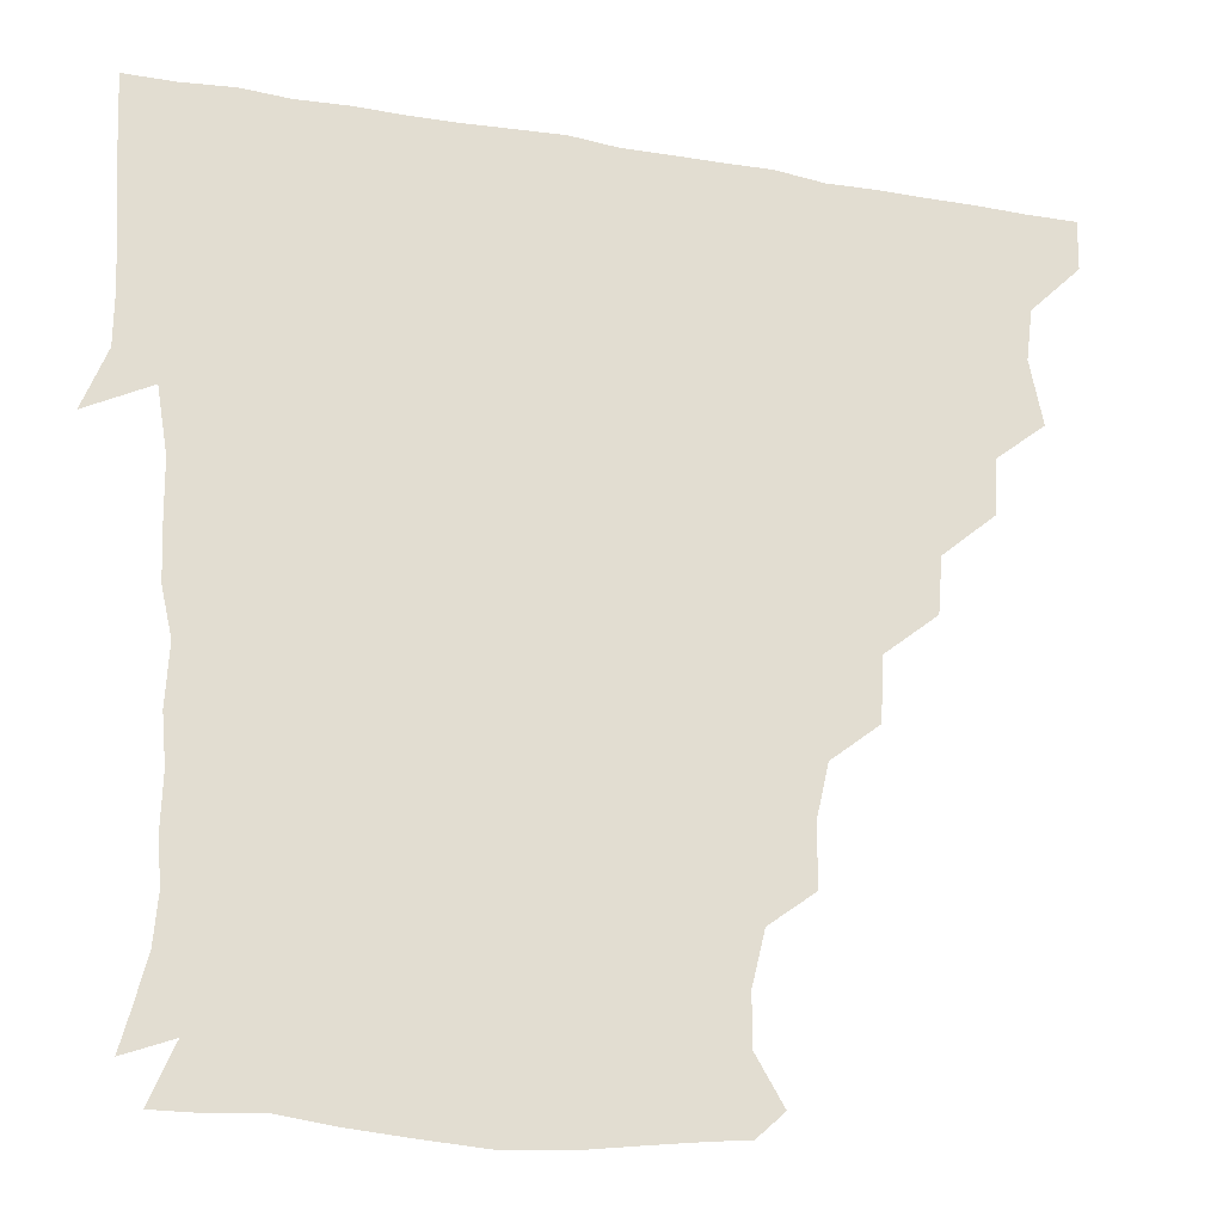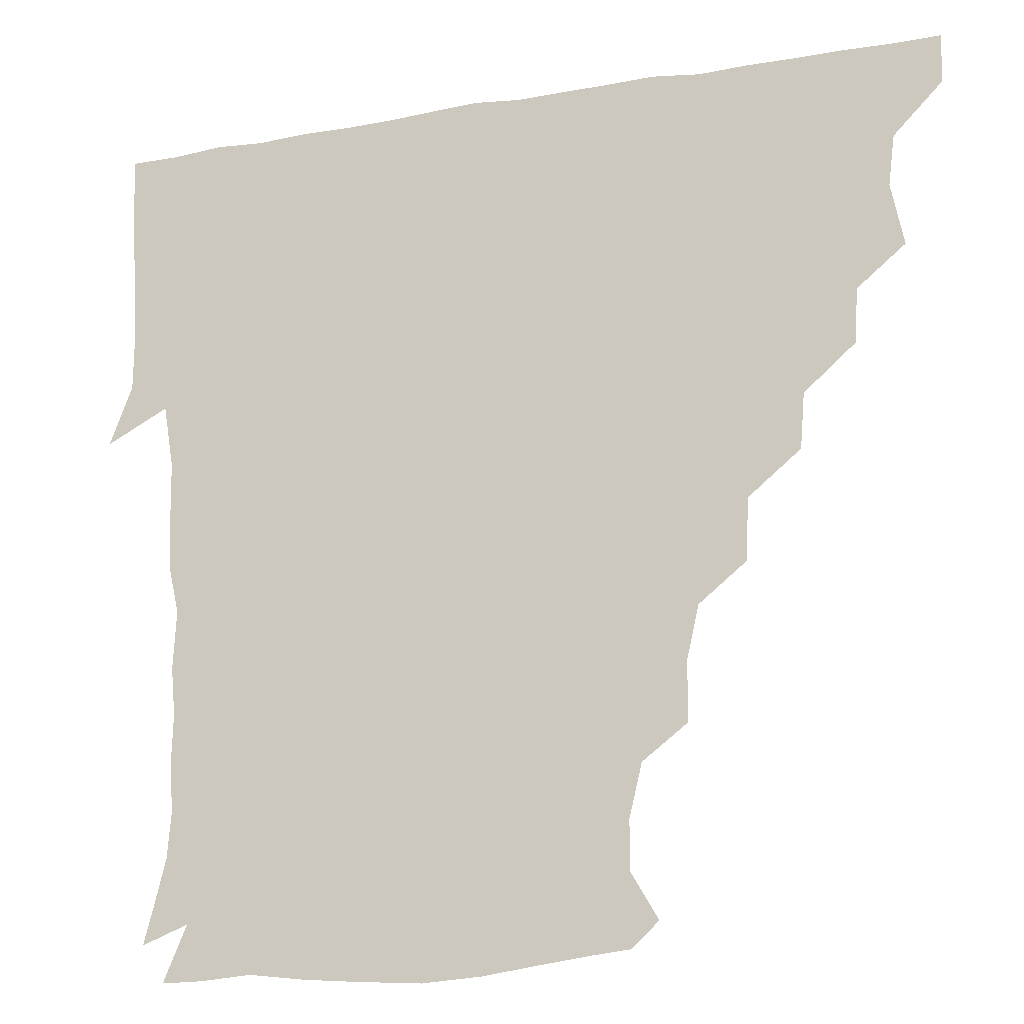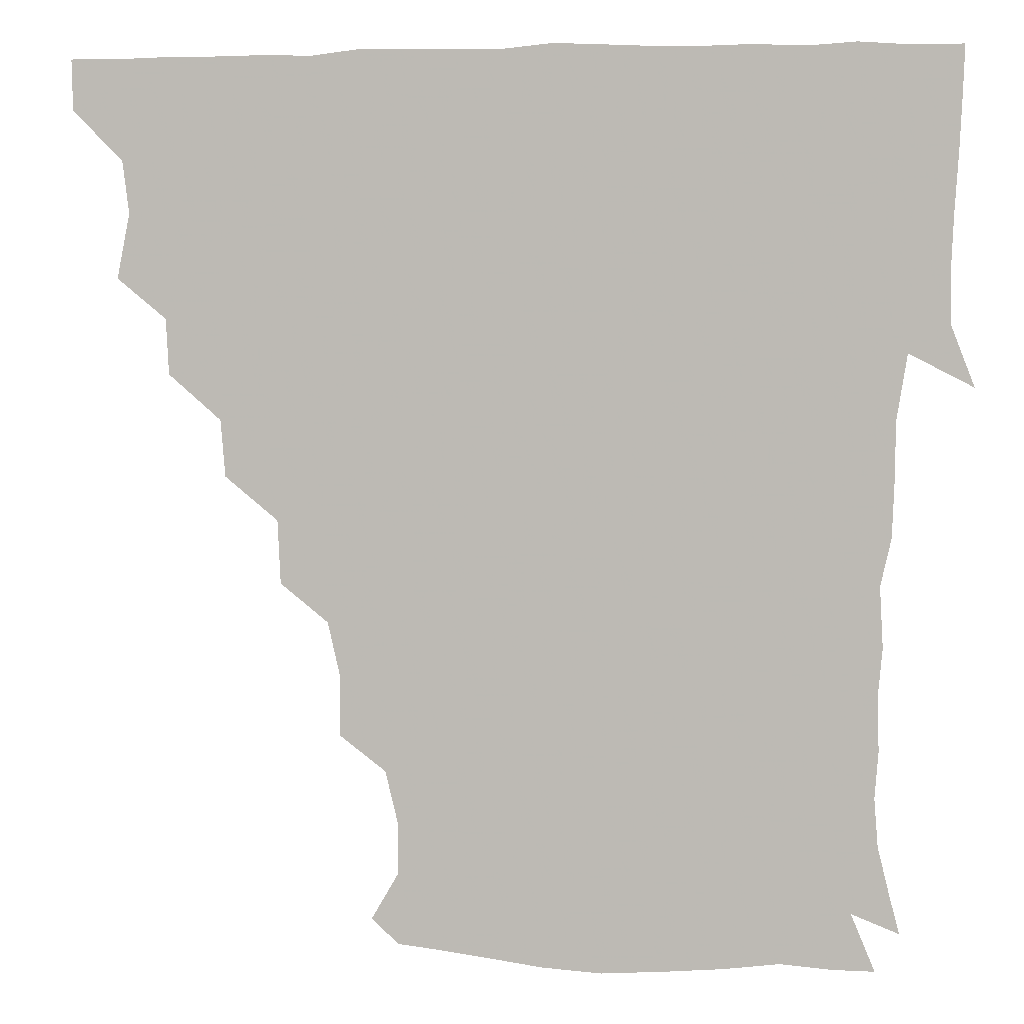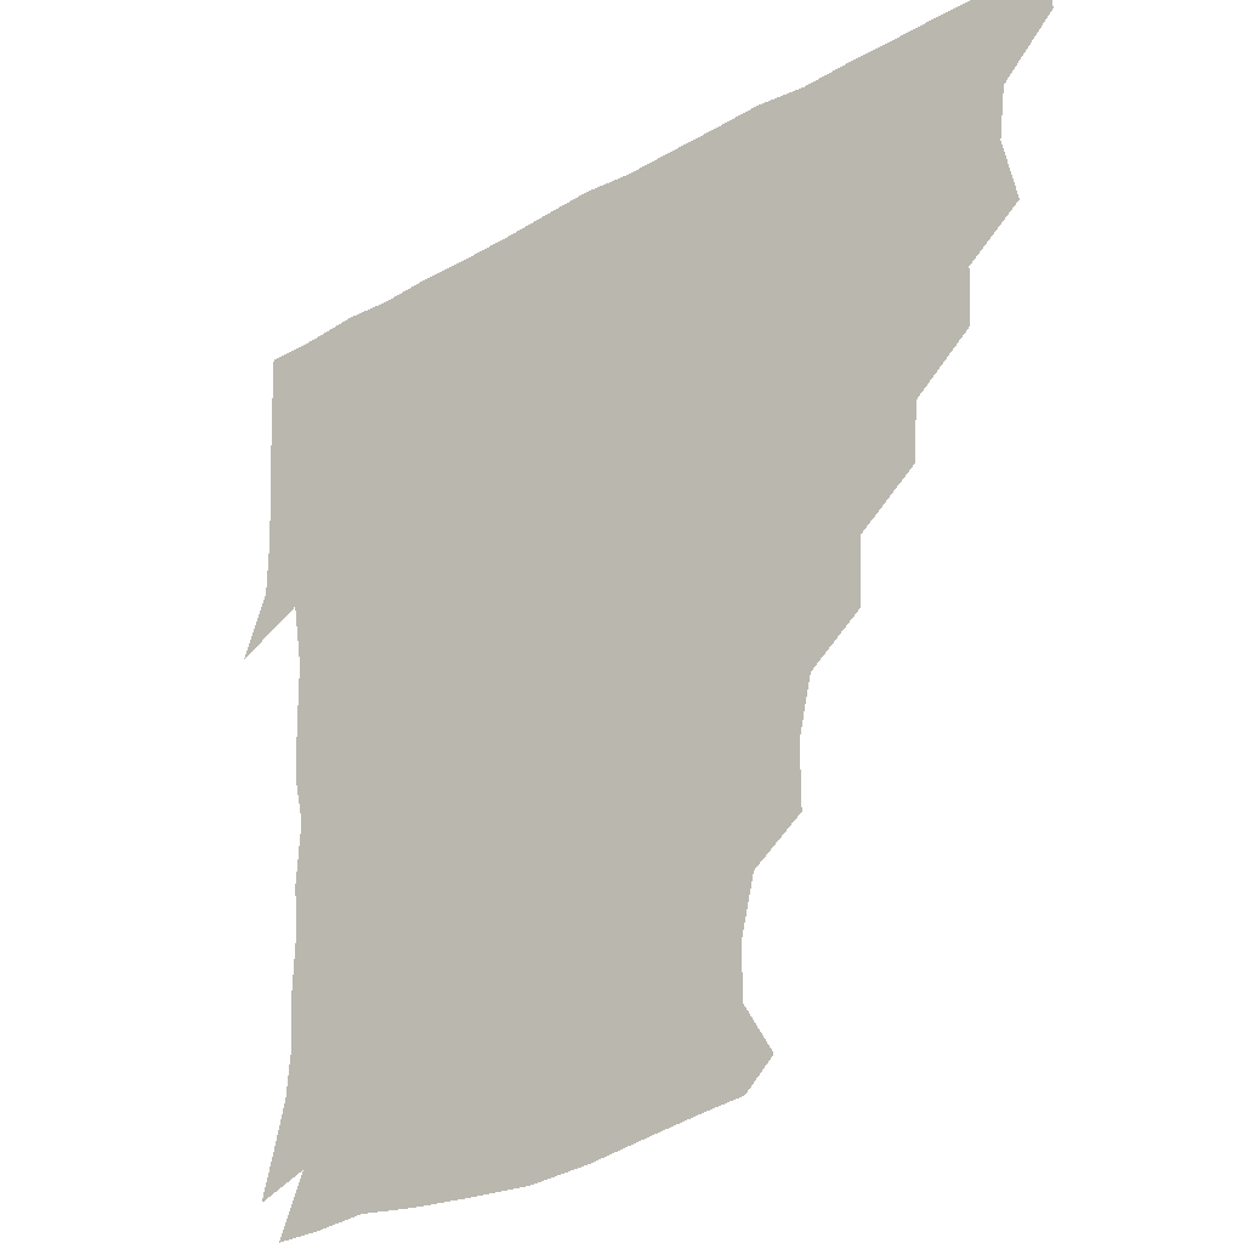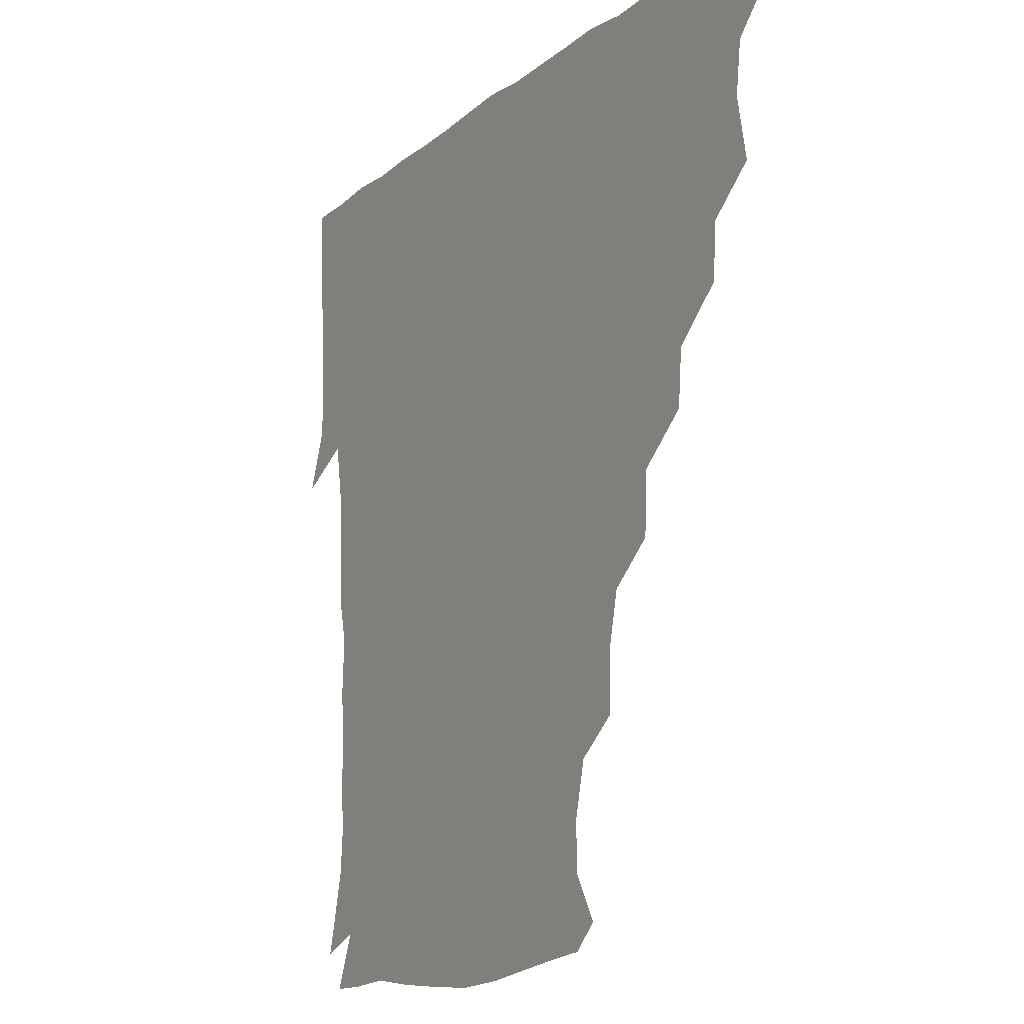
<metadata>
{"format":"obj","ext":"obj","renderer":"f3d","projection":"perspective","resolution":1024,"background":"white","views":[{"elev":-24.3,"azim":164.1,"up":"+Y"},{"elev":-18.7,"azim":-161.6,"up":"+Y"},{"elev":3.4,"azim":9.0,"up":"+Y"},{"elev":-29.8,"azim":-140.4,"up":"+Y"},{"elev":-14.0,"azim":-120.8,"up":"+Y"}]}
</metadata>
<code>
v 436.2 405.6 0
v 435.8 421.1 0
v 449.9 354.1 0
v 453.8 373.9 0
v 451.7 389.9 0
v 451.7 405.6 0
v 451.1 420.9 0
v 466 324.6 0
v 465.1 341.6 0
v 468.2 361.6 0
v 468 376.4 0
v 466.9 391 0
v 466.4 405.9 0
v 466 421.3 0
v 483.6 293.3 0
v 482.2 310.6 0
v 483.4 331.5 0
v 481.8 345.9 0
v 483.1 362.5 0
v 482.4 376.8 0
v 481.8 391.1 0
v 481.3 406 0
v 481.1 421.2 0
v 500.9 260.6 0
v 500 280 0
v 497.5 298.4 0
v 497.8 317.1 0
v 498.1 333 0
v 498.1 348.4 0
v 496.9 361.9 0
v 496.8 376.5 0
v 496.5 391.1 0
v 496.3 405.6 0
v 496.1 421.3 0
v 519.5 214 0
v 519.4 232.3 0
v 515.6 248.8 0
v 514.1 268.7 0
v 513.4 285 0
v 511.9 300 0
v 511.6 316 0
v 512.4 333.4 0
v 512.2 347.7 0
v 511.7 361.8 0
v 511.5 376.4 0
v 511.3 391.1 0
v 511.1 406.1 0
v 511.2 420.8 0
v 529.1 157.7 0
v 537.4 171.9 0
v 537.4 187.1 0
v 533.5 203.4 0
v 532.2 224 0
v 530 238.1 0
v 528.5 255.1 0
v 527.5 270.1 0
v 527.7 287.9 0
v 527.3 302.8 0
v 527.5 318.3 0
v 527 332.7 0
v 526.8 347.2 0
v 526.8 361.8 0
v 526.1 376.3 0
v 526.3 391 0
v 526.1 405.9 0
v 526.4 422.6 0
v 537.4 150 0
v 543.8 162.7 0
v 548.3 179.8 0
v 546.1 192 0
v 545 210.6 0
v 545.1 227.5 0
v 543.5 243.3 0
v 542.4 256.4 0
v 542.3 272 0
v 542.1 288.6 0
v 542 303.1 0
v 542.3 318.5 0
v 541.3 331.6 0
v 541.7 347.2 0
v 541.8 361.7 0
v 541.8 376.1 0
v 541.6 390.7 0
v 541 406.3 0
v 540.8 422.2 0
v 548.9 148.8 0
v 558.2 165.6 0
v 559.6 183.8 0
v 559.6 197.2 0
v 558.2 213.8 0
v 558.9 230.4 0
v 557.4 243.4 0
v 557 258.7 0
v 557.9 274 0
v 557 287.6 0
v 556.6 302.9 0
v 556.9 318.7 0
v 556.4 331.8 0
v 556.7 347.1 0
v 556.6 361.5 0
v 556.6 376 0
v 556.7 390.4 0
v 556.4 405.3 0
v 555.6 422.1 0
v 563.8 146.9 0
v 572.9 167.8 0
v 573.2 182.6 0
v 572.6 198.4 0
v 573.3 212.1 0
v 571.5 229.9 0
v 571.9 243.1 0
v 571.4 257.6 0
v 571.9 274.1 0
v 571.9 289.2 0
v 571.7 303.6 0
v 571.5 317.7 0
v 571.5 332.2 0
v 571.9 347.4 0
v 571.2 361.3 0
v 571.4 375.9 0
v 571.6 390.4 0
v 571.1 405.7 0
v 570.6 421.8 0
v 582.1 144.4 0
v 586.2 167.4 0
v 588 184.4 0
v 586.3 199.1 0
v 587.5 216.2 0
v 586.5 229.9 0
v 586.8 243.6 0
v 586.2 258.2 0
v 586.2 275.4 0
v 586.5 289.8 0
v 586.5 302.9 0
v 586.4 317.5 0
v 586.4 332.5 0
v 586.7 347.1 0
v 587 361.8 0
v 586.7 376 0
v 586.5 390.3 0
v 585.8 406.3 0
v 585 423.2 0
v 600.1 143.3 0
v 599.9 168.3 0
v 602.3 185.3 0
v 602 199.9 0
v 601.3 215.6 0
v 600.2 229.8 0
v 601.4 244.8 0
v 601.5 259.4 0
v 600.8 274.7 0
v 600.9 288.8 0
v 601.3 302.7 0
v 601.2 318.2 0
v 601.1 331.5 0
v 601.7 347.9 0
v 601.6 361.8 0
v 601.5 376.2 0
v 601.2 390.9 0
v 600.9 405.8 0
v 599.4 422.5 0
v 620 144.6 0
v 616.3 164.6 0
v 615.9 183.9 0
v 615.8 199.8 0
v 615.4 216.1 0
v 616.1 227.3 0
v 614.8 244.4 0
v 615.3 259.5 0
v 615.4 274.4 0
v 615.5 288.6 0
v 615.9 304.8 0
v 616.1 317.8 0
v 616.3 333.4 0
v 616.2 348 0
v 616.5 361.8 0
v 616.7 376.2 0
v 616.7 390.7 0
v 616.1 405.5 0
v 614.4 421.8 0
v 637.1 146.1 0
v 631.6 165.5 0
v 629.5 184.8 0
v 629.5 200.4 0
v 628.9 216 0
v 630 230.5 0
v 630 245.2 0
v 630.1 258.9 0
v 630 273.4 0
v 630.5 288.1 0
v 630.4 303.3 0
v 630.5 319.1 0
v 631.1 333.2 0
v 631.1 347 0
v 631.3 362 0
v 631.5 376.5 0
v 631.7 390.9 0
v 631.2 405.5 0
v 629.5 421.5 0
v 654 148.2 0
v 647.1 165.7 0
v 642.7 184.6 0
v 643.1 199.9 0
v 642.9 215.5 0
v 644.1 228 0
v 643.2 244.7 0
v 644.2 259 0
v 644.8 272.4 0
v 644.7 288.1 0
v 644.6 304.1 0
v 645.5 317.4 0
v 645.3 334.3 0
v 645.8 347.3 0
v 646 362.4 0
v 646.3 376.8 0
v 647 390.9 0
v 646.6 405.2 0
v 644.4 421.7 0
v 669.4 147 0
v 660.7 166.3 0
v 657.5 181.5 0
v 655.8 198.2 0
v 655.5 214.6 0
v 656.7 228.9 0
v 657.2 242.6 0
v 657.6 257.6 0
v 658.4 272.2 0
v 658.4 288 0
v 658.8 303.2 0
v 659.6 318.5 0
v 659.7 333.9 0
v 660 348.6 0
v 660.7 362.2 0
v 660.8 376.4 0
v 661.2 391.3 0
v 661.4 405.3 0
v 660.2 421 0
v 682.2 147 0
v 675 164.1 0
v 671 179.6 0
v 669.3 193.8 0
v 668.3 210 0
v 669.2 224.6 0
v 669.7 239.4 0
v 670.3 254.8 0
v 670.5 271 0
v 672.5 284.7 0
v 672.8 300.5 0
v 673.2 317.5 0
v 673.5 334.8 0
v 674.3 347.3 0
v 674.4 363.3 0
v 675.2 377.5 0
v 675.7 391.4 0
v 675.9 405.7 0
v 675 421.9 0
v 689.3 158.6 0
v 686.2 170.3 0
v 682.7 184.5 0
v 681.6 198.9 0
v 682.8 213 0
v 682.3 229 0
v 683.7 243.9 0
v 682.8 262.2 0
v 686.1 276.6 0
v 686.7 292.6 0
v 687 311.2 0
v 690.3 330.9 0
v 686.3 348 0
v 687.4 361.9 0
v 689.1 376.2 0
v 689.9 391.4 0
v 690.5 405.8 0
v 690.7 420.7 0
v 709.6 320.9 0
v 702.5 339.6 0
v 702.4 355.3 0
v 703.3 372.3 0
v 704.4 389.4 0
v 705.3 405.4 0
v 705.9 420.7 0
f 5 6 1
f 1 6 2
f 6 7 2
f 9 10 3
f 3 10 4
f 10 11 4
f 4 11 5
f 11 12 5
f 5 12 6
f 12 13 6
f 6 13 7
f 13 14 7
f 16 17 8
f 8 17 9
f 17 18 9
f 9 18 10
f 18 19 10
f 10 19 11
f 19 20 11
f 11 20 12
f 20 21 12
f 12 21 13
f 21 22 13
f 13 22 14
f 22 23 14
f 25 26 15
f 15 26 16
f 26 27 16
f 16 27 17
f 27 28 17
f 17 28 18
f 28 29 18
f 18 29 19
f 29 30 19
f 19 30 20
f 30 31 20
f 20 31 21
f 31 32 21
f 21 32 22
f 32 33 22
f 22 33 23
f 33 34 23
f 37 38 24
f 24 38 25
f 38 39 25
f 25 39 26
f 39 40 26
f 26 40 27
f 40 41 27
f 27 41 28
f 41 42 28
f 28 42 29
f 42 43 29
f 29 43 30
f 43 44 30
f 30 44 31
f 44 45 31
f 31 45 32
f 45 46 32
f 32 46 33
f 46 47 33
f 33 47 34
f 47 48 34
f 52 53 35
f 35 53 36
f 53 54 36
f 36 54 37
f 54 55 37
f 37 55 38
f 55 56 38
f 38 56 39
f 56 57 39
f 39 57 40
f 57 58 40
f 40 58 41
f 58 59 41
f 41 59 42
f 59 60 42
f 42 60 43
f 60 61 43
f 43 61 44
f 61 62 44
f 44 62 45
f 62 63 45
f 45 63 46
f 63 64 46
f 46 64 47
f 64 65 47
f 47 65 48
f 65 66 48
f 67 68 49
f 49 68 50
f 68 69 50
f 50 69 51
f 69 70 51
f 51 70 52
f 70 71 52
f 52 71 53
f 71 72 53
f 53 72 54
f 72 73 54
f 54 73 55
f 73 74 55
f 55 74 56
f 74 75 56
f 56 75 57
f 75 76 57
f 57 76 58
f 76 77 58
f 58 77 59
f 77 78 59
f 59 78 60
f 78 79 60
f 60 79 61
f 79 80 61
f 61 80 62
f 80 81 62
f 62 81 63
f 81 82 63
f 63 82 64
f 82 83 64
f 64 83 65
f 83 84 65
f 65 84 66
f 84 85 66
f 67 86 68
f 86 87 68
f 68 87 69
f 87 88 69
f 69 88 70
f 88 89 70
f 70 89 71
f 89 90 71
f 71 90 72
f 90 91 72
f 72 91 73
f 91 92 73
f 73 92 74
f 92 93 74
f 74 93 75
f 93 94 75
f 75 94 76
f 94 95 76
f 76 95 77
f 95 96 77
f 77 96 78
f 96 97 78
f 78 97 79
f 97 98 79
f 79 98 80
f 98 99 80
f 80 99 81
f 99 100 81
f 81 100 82
f 100 101 82
f 82 101 83
f 101 102 83
f 83 102 84
f 102 103 84
f 84 103 85
f 103 104 85
f 86 105 87
f 105 106 87
f 87 106 88
f 106 107 88
f 88 107 89
f 107 108 89
f 89 108 90
f 108 109 90
f 90 109 91
f 109 110 91
f 91 110 92
f 110 111 92
f 92 111 93
f 111 112 93
f 93 112 94
f 112 113 94
f 94 113 95
f 113 114 95
f 95 114 96
f 114 115 96
f 96 115 97
f 115 116 97
f 97 116 98
f 116 117 98
f 98 117 99
f 117 118 99
f 99 118 100
f 118 119 100
f 100 119 101
f 119 120 101
f 101 120 102
f 120 121 102
f 102 121 103
f 121 122 103
f 103 122 104
f 122 123 104
f 105 124 106
f 124 125 106
f 106 125 107
f 125 126 107
f 107 126 108
f 126 127 108
f 108 127 109
f 127 128 109
f 109 128 110
f 128 129 110
f 110 129 111
f 129 130 111
f 111 130 112
f 130 131 112
f 112 131 113
f 131 132 113
f 113 132 114
f 132 133 114
f 114 133 115
f 133 134 115
f 115 134 116
f 134 135 116
f 116 135 117
f 135 136 117
f 117 136 118
f 136 137 118
f 118 137 119
f 137 138 119
f 119 138 120
f 138 139 120
f 120 139 121
f 139 140 121
f 121 140 122
f 140 141 122
f 122 141 123
f 141 142 123
f 124 143 125
f 143 144 125
f 125 144 126
f 144 145 126
f 126 145 127
f 145 146 127
f 127 146 128
f 146 147 128
f 128 147 129
f 147 148 129
f 129 148 130
f 148 149 130
f 130 149 131
f 149 150 131
f 131 150 132
f 150 151 132
f 132 151 133
f 151 152 133
f 133 152 134
f 152 153 134
f 134 153 135
f 153 154 135
f 135 154 136
f 154 155 136
f 136 155 137
f 155 156 137
f 137 156 138
f 156 157 138
f 138 157 139
f 157 158 139
f 139 158 140
f 158 159 140
f 140 159 141
f 159 160 141
f 141 160 142
f 160 161 142
f 143 162 144
f 162 163 144
f 144 163 145
f 163 164 145
f 145 164 146
f 164 165 146
f 146 165 147
f 165 166 147
f 147 166 148
f 166 167 148
f 148 167 149
f 167 168 149
f 149 168 150
f 168 169 150
f 150 169 151
f 169 170 151
f 151 170 152
f 170 171 152
f 152 171 153
f 171 172 153
f 153 172 154
f 172 173 154
f 154 173 155
f 173 174 155
f 155 174 156
f 174 175 156
f 156 175 157
f 175 176 157
f 157 176 158
f 176 177 158
f 158 177 159
f 177 178 159
f 159 178 160
f 178 179 160
f 160 179 161
f 179 180 161
f 162 181 163
f 181 182 163
f 163 182 164
f 182 183 164
f 164 183 165
f 183 184 165
f 165 184 166
f 184 185 166
f 166 185 167
f 185 186 167
f 167 186 168
f 186 187 168
f 168 187 169
f 187 188 169
f 169 188 170
f 188 189 170
f 170 189 171
f 189 190 171
f 171 190 172
f 190 191 172
f 172 191 173
f 191 192 173
f 173 192 174
f 192 193 174
f 174 193 175
f 193 194 175
f 175 194 176
f 194 195 176
f 176 195 177
f 195 196 177
f 177 196 178
f 196 197 178
f 178 197 179
f 197 198 179
f 179 198 180
f 198 199 180
f 181 200 182
f 200 201 182
f 182 201 183
f 201 202 183
f 183 202 184
f 202 203 184
f 184 203 185
f 203 204 185
f 185 204 186
f 204 205 186
f 186 205 187
f 205 206 187
f 187 206 188
f 206 207 188
f 188 207 189
f 207 208 189
f 189 208 190
f 208 209 190
f 190 209 191
f 209 210 191
f 191 210 192
f 210 211 192
f 192 211 193
f 211 212 193
f 193 212 194
f 212 213 194
f 194 213 195
f 213 214 195
f 195 214 196
f 214 215 196
f 196 215 197
f 215 216 197
f 197 216 198
f 216 217 198
f 198 217 199
f 217 218 199
f 200 219 201
f 219 220 201
f 201 220 202
f 220 221 202
f 202 221 203
f 221 222 203
f 203 222 204
f 222 223 204
f 204 223 205
f 223 224 205
f 205 224 206
f 224 225 206
f 206 225 207
f 225 226 207
f 207 226 208
f 226 227 208
f 208 227 209
f 227 228 209
f 209 228 210
f 228 229 210
f 210 229 211
f 229 230 211
f 211 230 212
f 230 231 212
f 212 231 213
f 231 232 213
f 213 232 214
f 232 233 214
f 214 233 215
f 233 234 215
f 215 234 216
f 234 235 216
f 216 235 217
f 235 236 217
f 217 236 218
f 236 237 218
f 219 238 220
f 238 239 220
f 220 239 221
f 239 240 221
f 221 240 222
f 240 241 222
f 222 241 223
f 241 242 223
f 223 242 224
f 242 243 224
f 224 243 225
f 243 244 225
f 225 244 226
f 244 245 226
f 226 245 227
f 245 246 227
f 227 246 228
f 246 247 228
f 228 247 229
f 247 248 229
f 229 248 230
f 248 249 230
f 230 249 231
f 249 250 231
f 231 250 232
f 250 251 232
f 232 251 233
f 251 252 233
f 233 252 234
f 252 253 234
f 234 253 235
f 253 254 235
f 235 254 236
f 254 255 236
f 236 255 237
f 255 256 237
f 239 257 240
f 257 258 240
f 240 258 241
f 258 259 241
f 241 259 242
f 259 260 242
f 242 260 243
f 260 261 243
f 243 261 244
f 261 262 244
f 244 262 245
f 262 263 245
f 245 263 246
f 263 264 246
f 246 264 247
f 264 265 247
f 247 265 248
f 265 266 248
f 248 266 249
f 266 267 249
f 249 267 250
f 267 268 250
f 250 268 251
f 268 269 251
f 251 269 252
f 269 270 252
f 252 270 253
f 270 271 253
f 253 271 254
f 271 272 254
f 254 272 255
f 272 273 255
f 255 273 256
f 273 274 256
f 268 275 269
f 275 276 269
f 269 276 270
f 276 277 270
f 270 277 271
f 277 278 271
f 271 278 272
f 278 279 272
f 272 279 273
f 279 280 273
f 273 280 274
f 280 281 274

</code>
